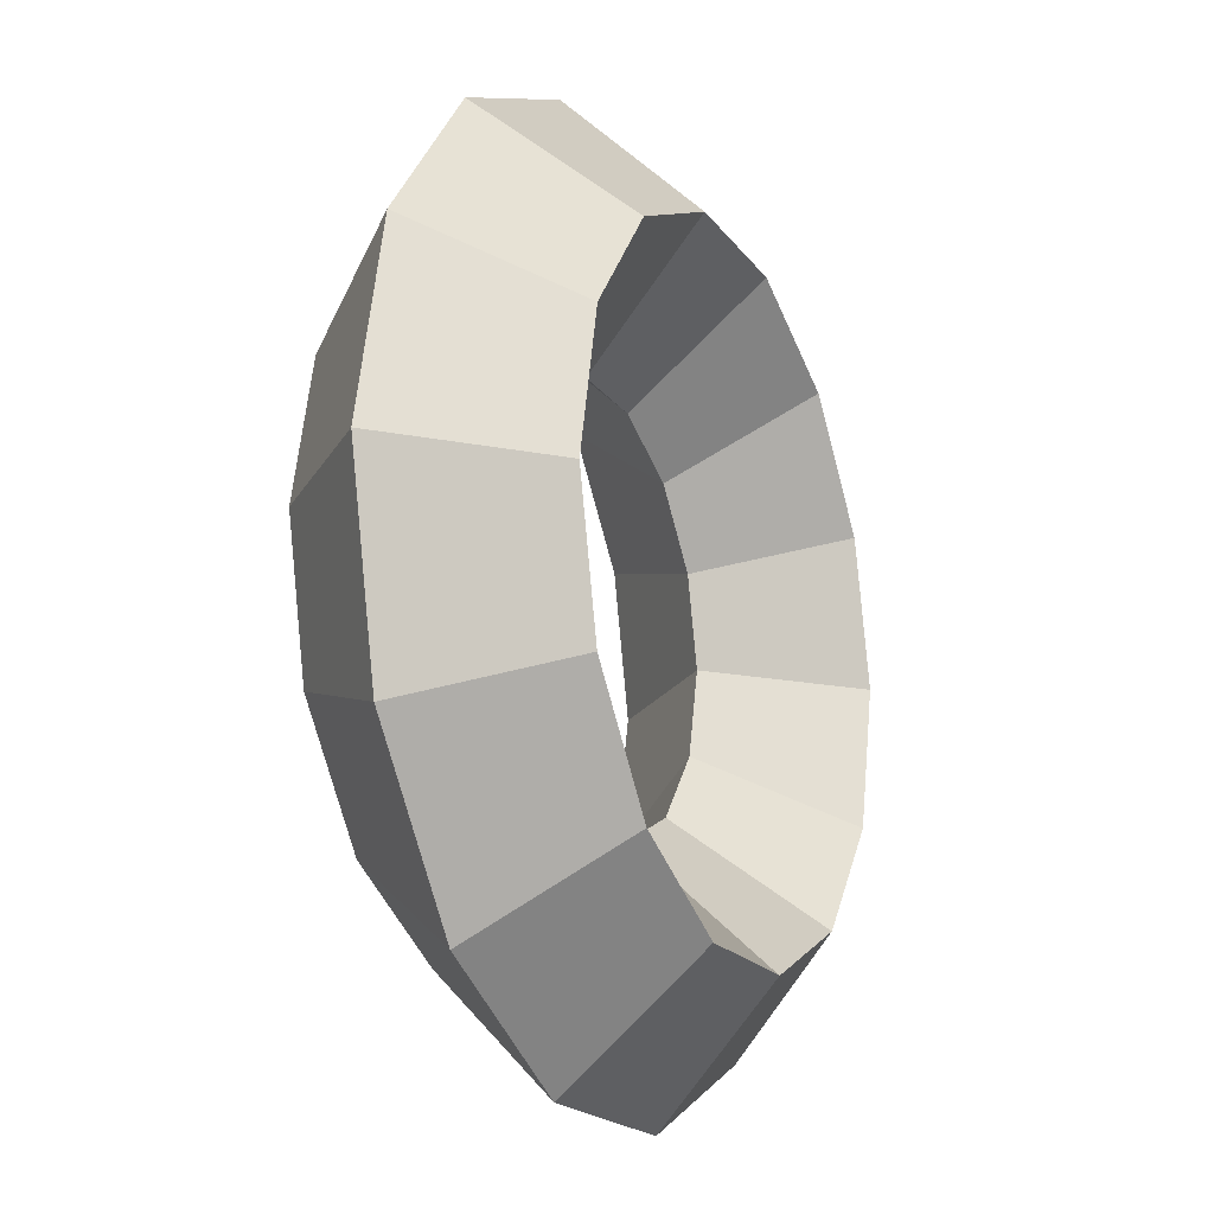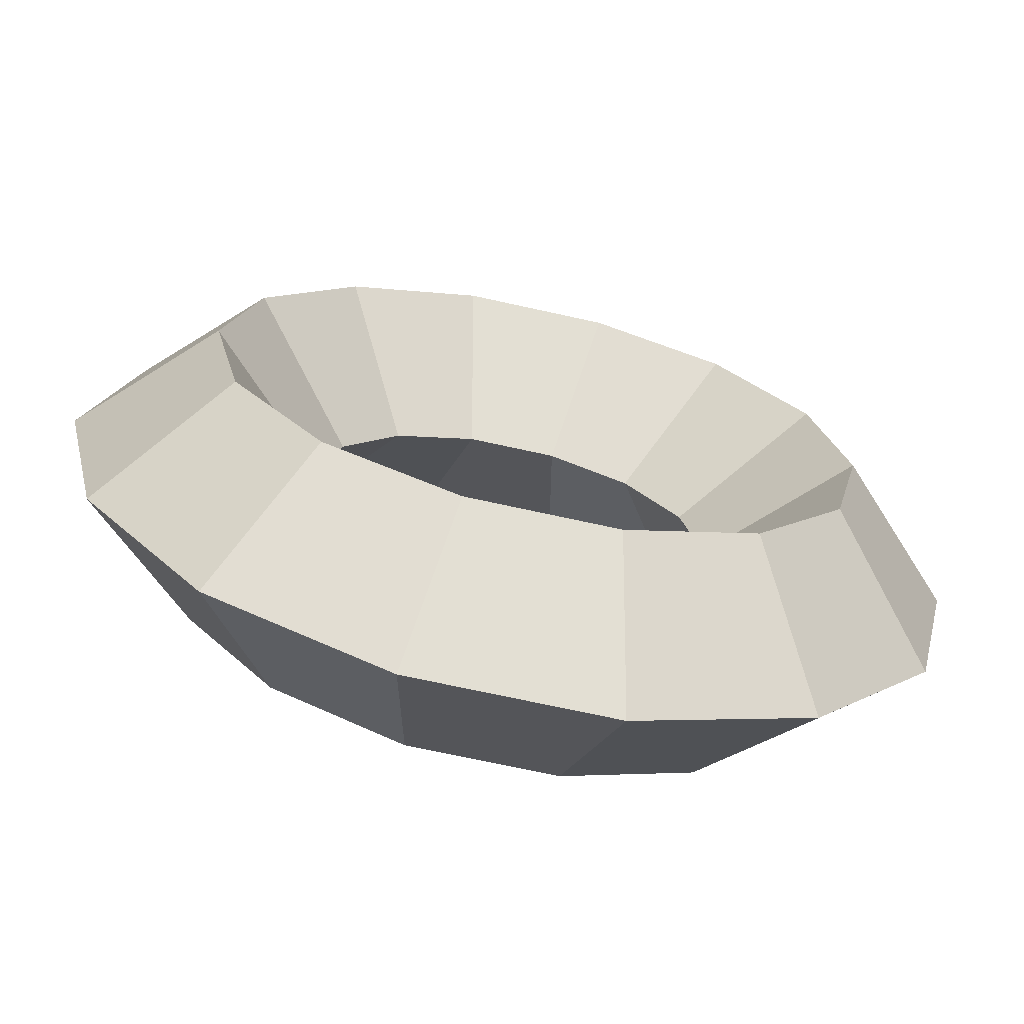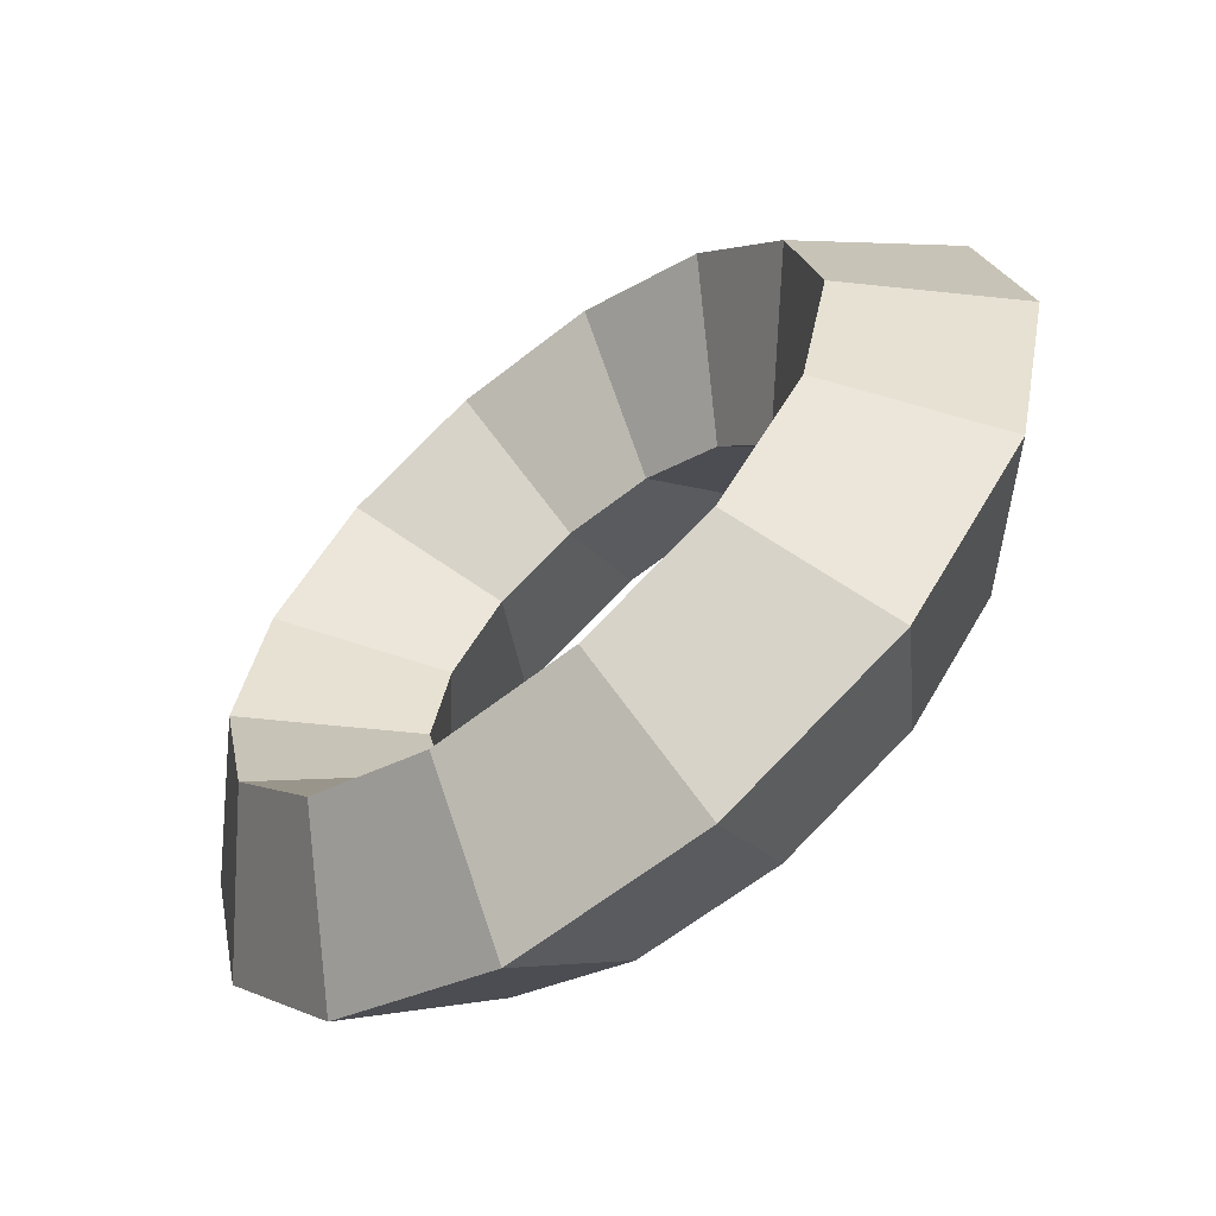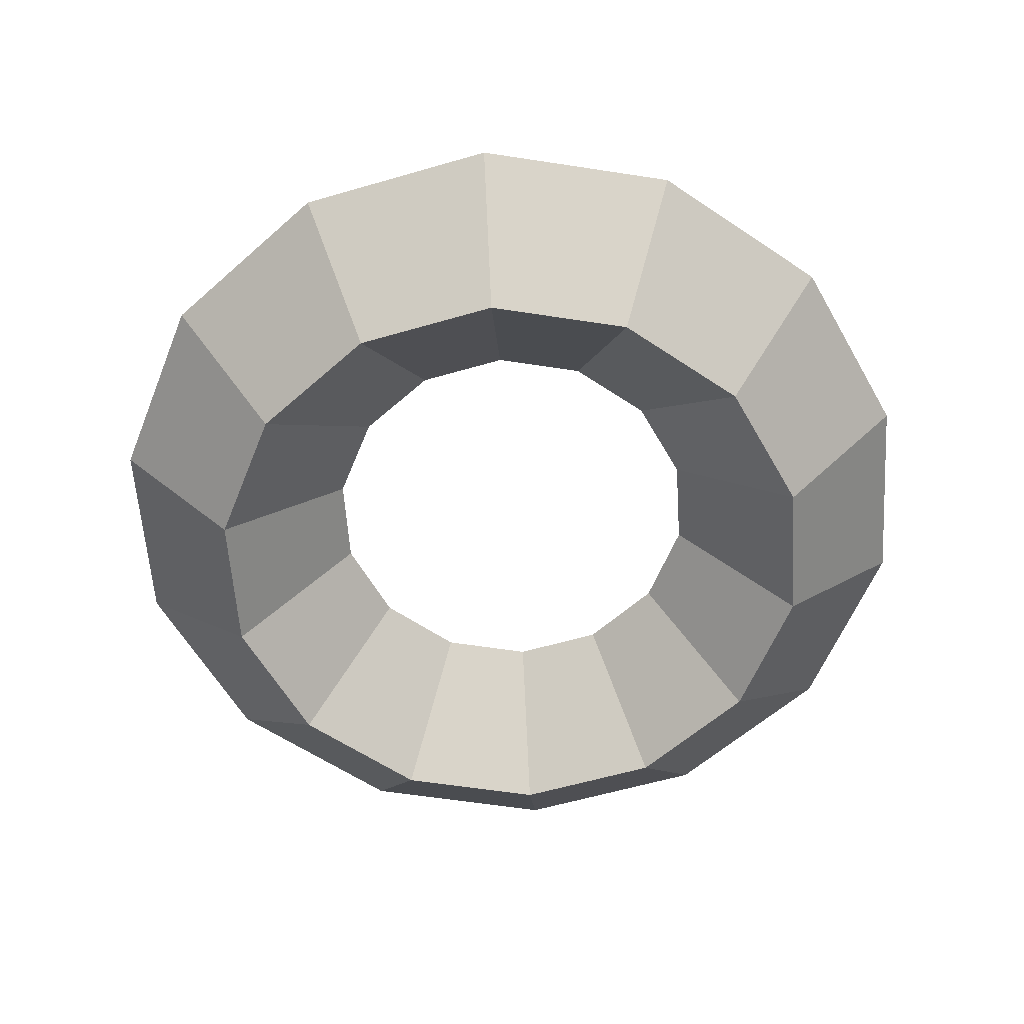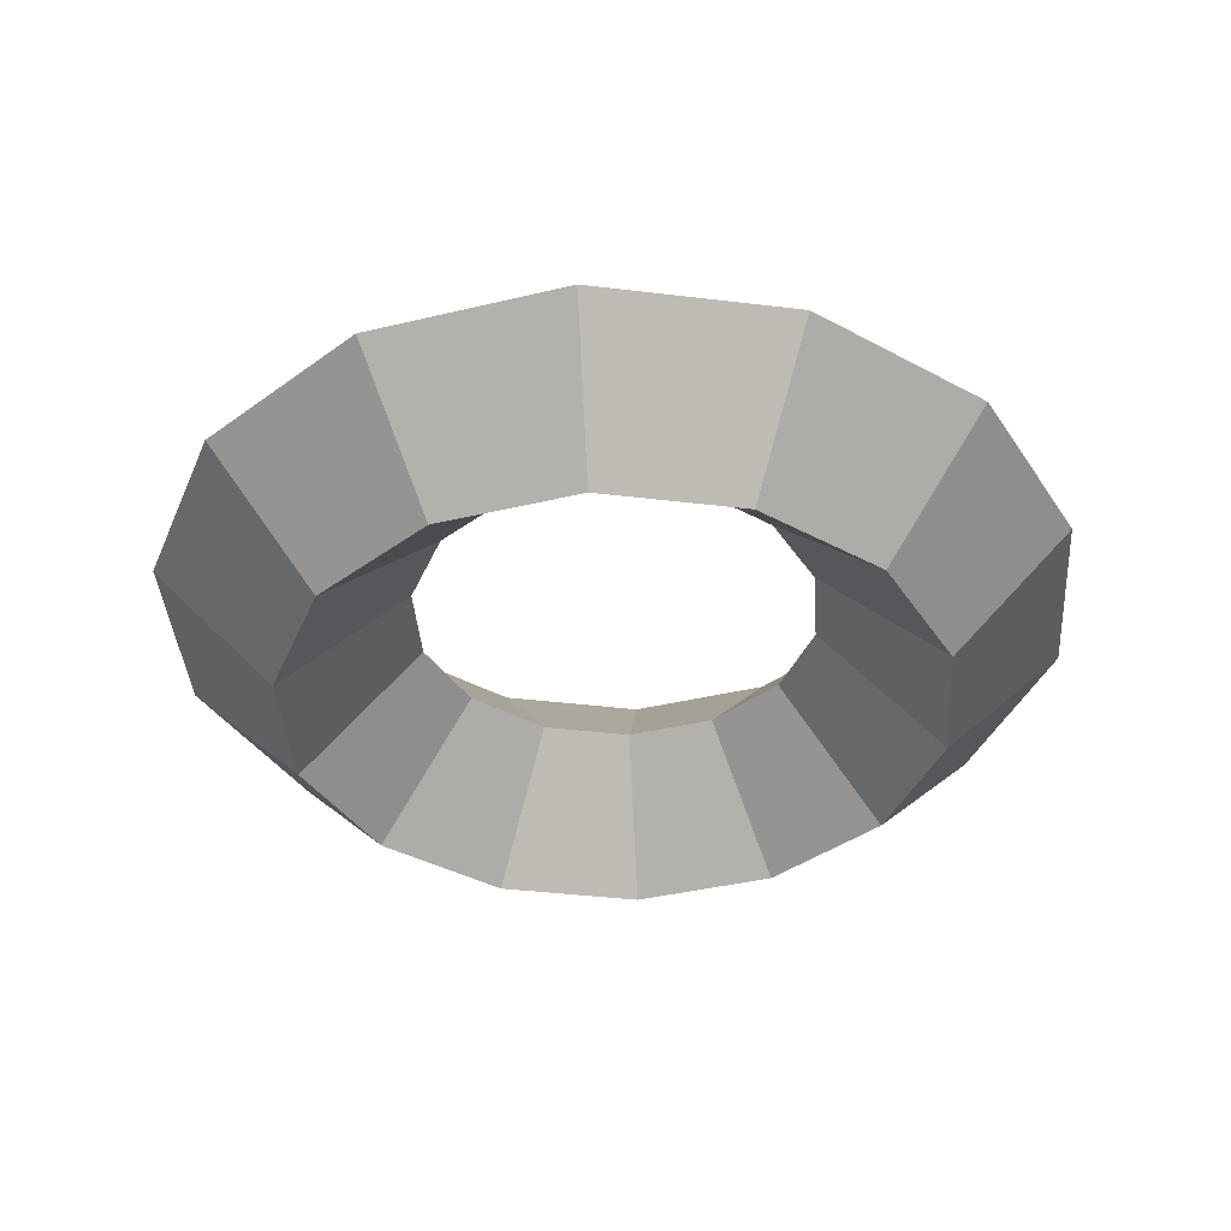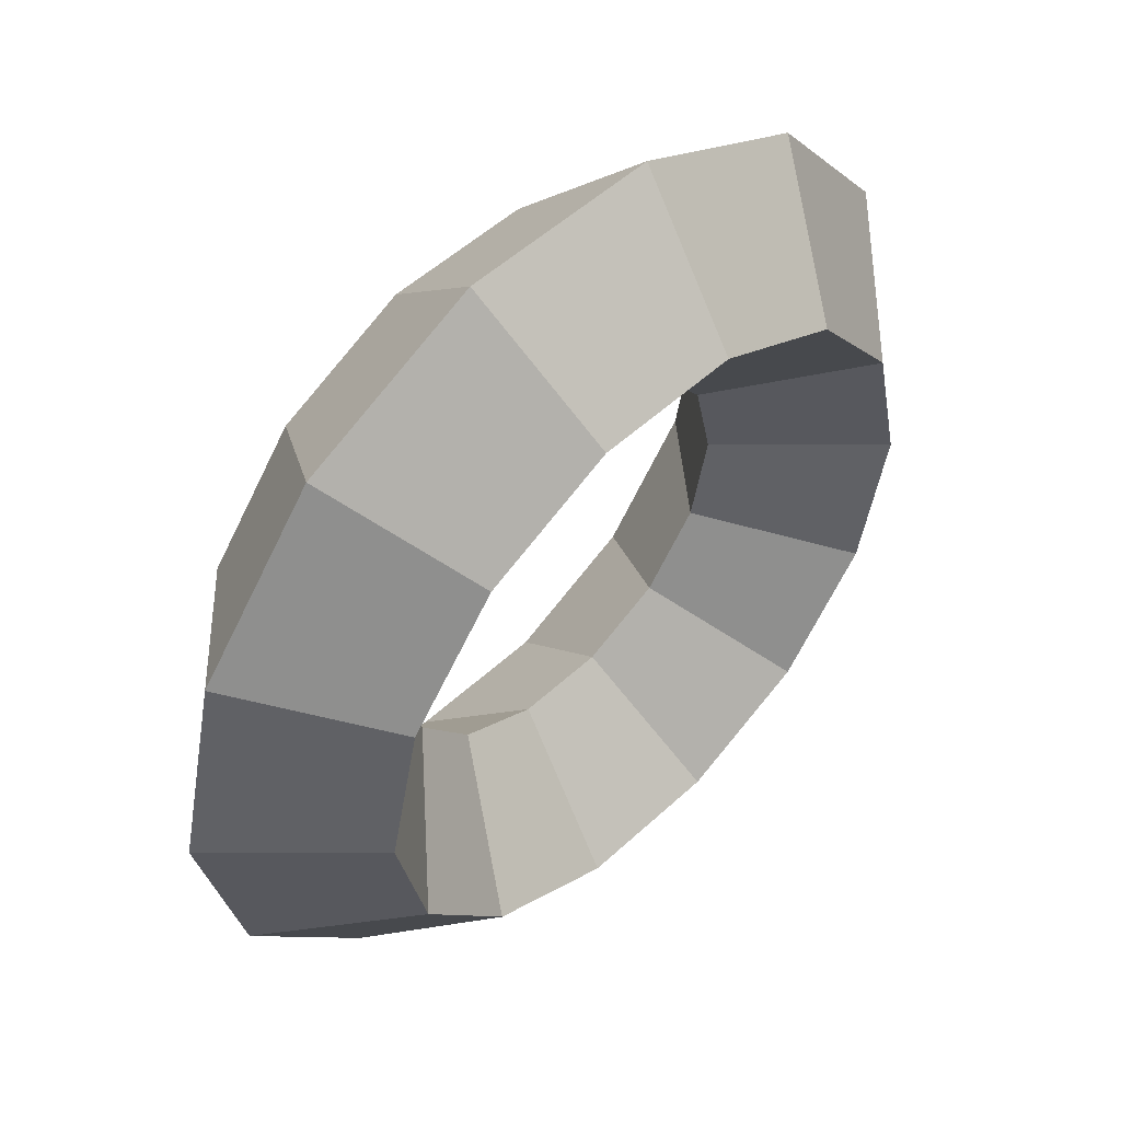
<metadata>
{"format":"obj","ext":"obj","renderer":"f3d","projection":"perspective","resolution":1024,"background":"white","views":[{"elev":-18.5,"azim":114.3,"up":"+Y"},{"elev":-68.9,"azim":167.4,"up":"+Y"},{"elev":-61.5,"azim":-141.1,"up":"+Y"},{"elev":-59.1,"azim":68.1,"up":"+Z"},{"elev":-38.5,"azim":94.1,"up":"+Z"},{"elev":51.9,"azim":135.0,"up":"+Y"}]}
</metadata>
<code>
o Torus.001
v 0.2411 0 0
v 0.1744 0 0.0667
v 0.1077 0 0
v 0.1744 -0 -0.0667
v 0.2173 0.1046 0
v 0.1572 0.07569 0.0667
v 0.09708 0.04675 0
v 0.1572 0.07569 -0.0667
v 0.1504 0.1885 0
v 0.1088 0.1364 0.0667
v 0.06718 0.08424 0
v 0.1088 0.1364 -0.0667
v 0.05366 0.2351 -0
v 0.03882 0.1701 0.0667
v 0.02398 0.105 0
v 0.03882 0.1701 -0.0667
v -0.05366 0.2351 -0
v -0.03882 0.1701 0.0667
v -0.02398 0.105 0
v -0.03882 0.1701 -0.0667
v -0.1504 0.1885 0
v -0.1088 0.1364 0.0667
v -0.06718 0.08424 0
v -0.1088 0.1364 -0.0667
v -0.2173 0.1046 0
v -0.1572 0.07569 0.0667
v -0.09708 0.04675 0
v -0.1572 0.07569 -0.0667
v -0.2411 0 0
v -0.1744 0 0.0667
v -0.1077 0 0
v -0.1744 0 -0.0667
v -0.2173 -0.1046 0
v -0.1572 -0.07569 0.0667
v -0.09708 -0.04675 0
v -0.1572 -0.07569 -0.0667
v -0.1504 -0.1885 0
v -0.1088 -0.1364 0.0667
v -0.06718 -0.08424 0
v -0.1088 -0.1364 -0.0667
v -0.05366 -0.2351 0
v -0.03882 -0.1701 0.0667
v -0.02398 -0.105 0
v -0.03882 -0.1701 -0.0667
v 0.05366 -0.2351 0
v 0.03882 -0.1701 0.0667
v 0.02398 -0.105 0
v 0.03882 -0.1701 -0.0667
v 0.1504 -0.1885 0
v 0.1088 -0.1364 0.0667
v 0.06718 -0.08424 0
v 0.1088 -0.1364 -0.0667
v 0.2173 -0.1046 0
v 0.1572 -0.07569 0.0667
v 0.09708 -0.04675 0
v 0.1572 -0.07569 -0.0667
f 5 6 2
f 2 6 7
f 3 7 8
f 1 4 8
f 9 10 6
f 6 10 11
f 11 12 8
f 12 9 5
f 13 14 10
f 14 15 11
f 15 16 12
f 12 16 13
f 17 18 14
f 18 19 15
f 15 19 20
f 20 17 13
f 21 22 18
f 22 23 19
f 23 24 20
f 24 21 17
f 21 25 26
f 22 26 27
f 23 27 28
f 24 28 25
f 25 29 30
f 30 31 27
f 31 32 28
f 32 29 25
f 33 34 30
f 34 35 31
f 35 36 32
f 36 33 29
f 33 37 38
f 34 38 39
f 35 39 40
f 40 37 33
f 41 42 38
f 38 42 43
f 43 44 40
f 44 41 37
f 45 46 42
f 46 47 43
f 47 48 44
f 48 45 41
f 45 49 50
f 50 51 47
f 47 51 52
f 48 52 49
f 53 54 50
f 54 55 51
f 55 56 52
f 56 53 49
f 1 2 54
f 54 2 3
f 3 4 56
f 4 1 53
f 1 5 2
f 3 2 7
f 4 3 8
f 5 1 8
f 5 9 6
f 7 6 11
f 7 11 8
f 8 12 5
f 9 13 10
f 10 14 11
f 11 15 12
f 9 12 13
f 13 17 14
f 14 18 15
f 16 15 20
f 16 20 13
f 17 21 18
f 18 22 19
f 19 23 20
f 20 24 17
f 22 21 26
f 23 22 27
f 24 23 28
f 21 24 25
f 26 25 30
f 26 30 27
f 27 31 28
f 28 32 25
f 29 33 30
f 30 34 31
f 31 35 32
f 32 36 29
f 34 33 38
f 35 34 39
f 36 35 40
f 36 40 33
f 37 41 38
f 39 38 43
f 39 43 40
f 40 44 37
f 41 45 42
f 42 46 43
f 43 47 44
f 44 48 41
f 46 45 50
f 46 50 47
f 48 47 52
f 45 48 49
f 49 53 50
f 50 54 51
f 51 55 52
f 52 56 49
f 53 1 54
f 55 54 3
f 55 3 56
f 56 4 53

</code>
